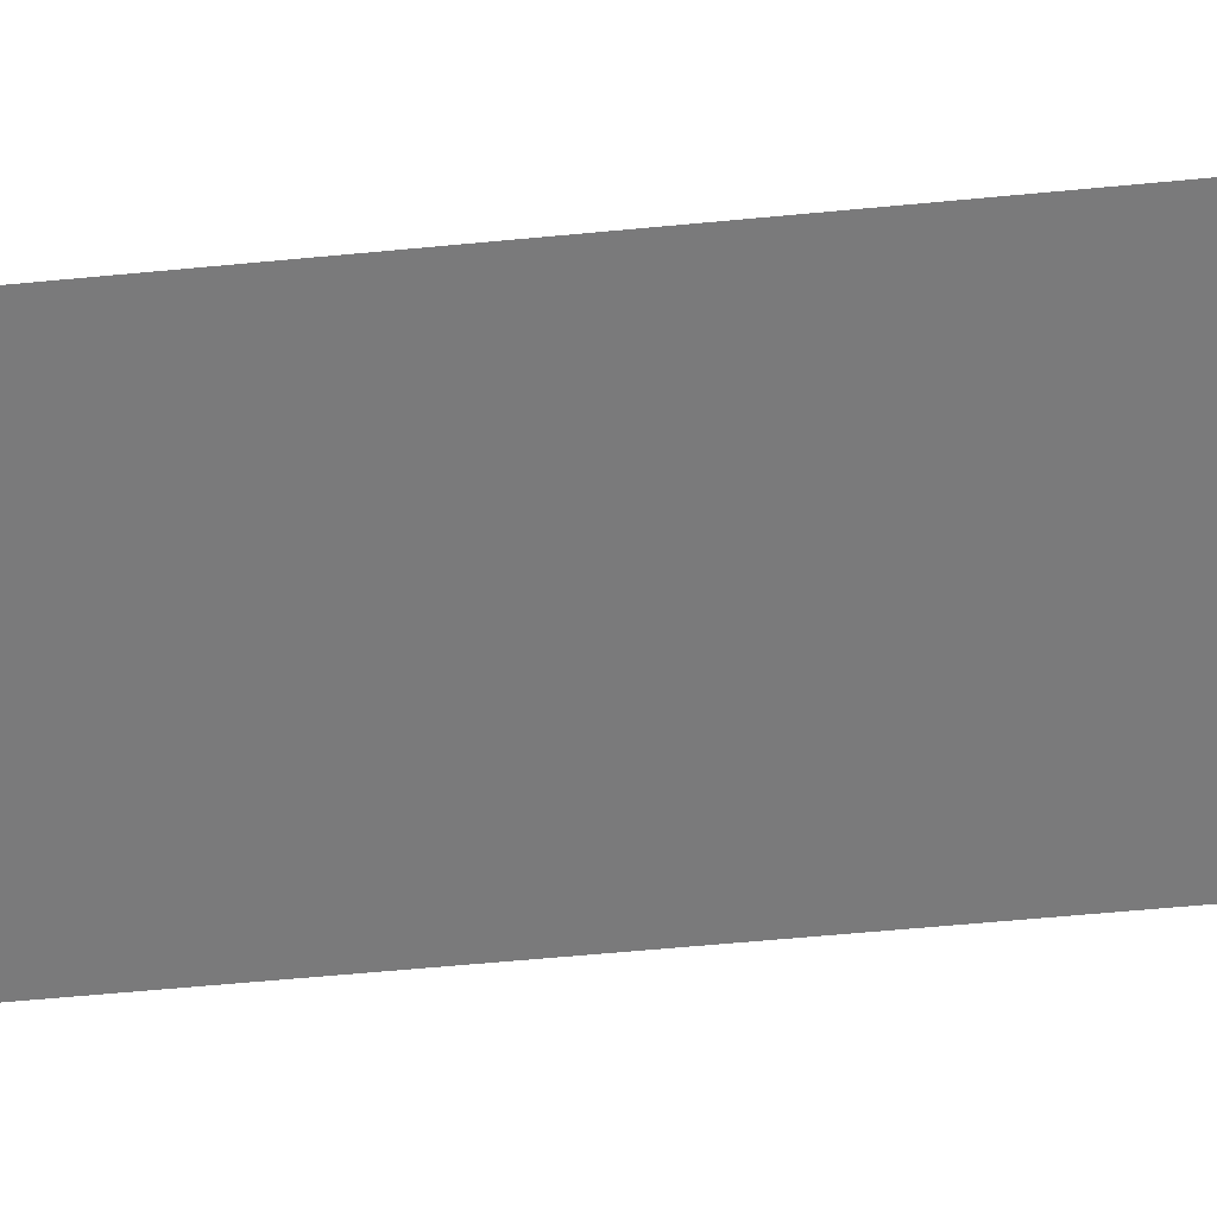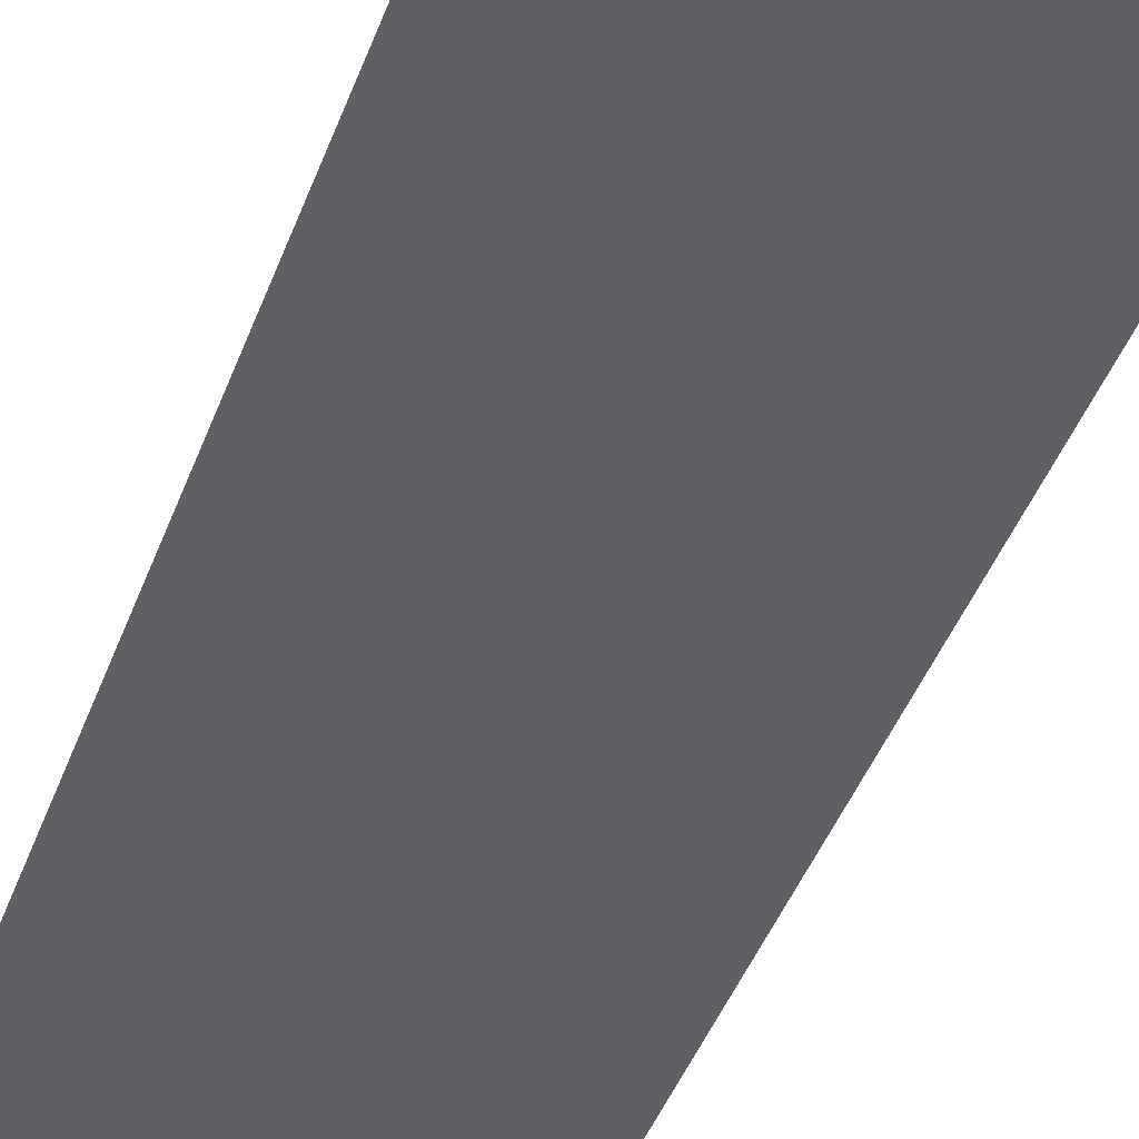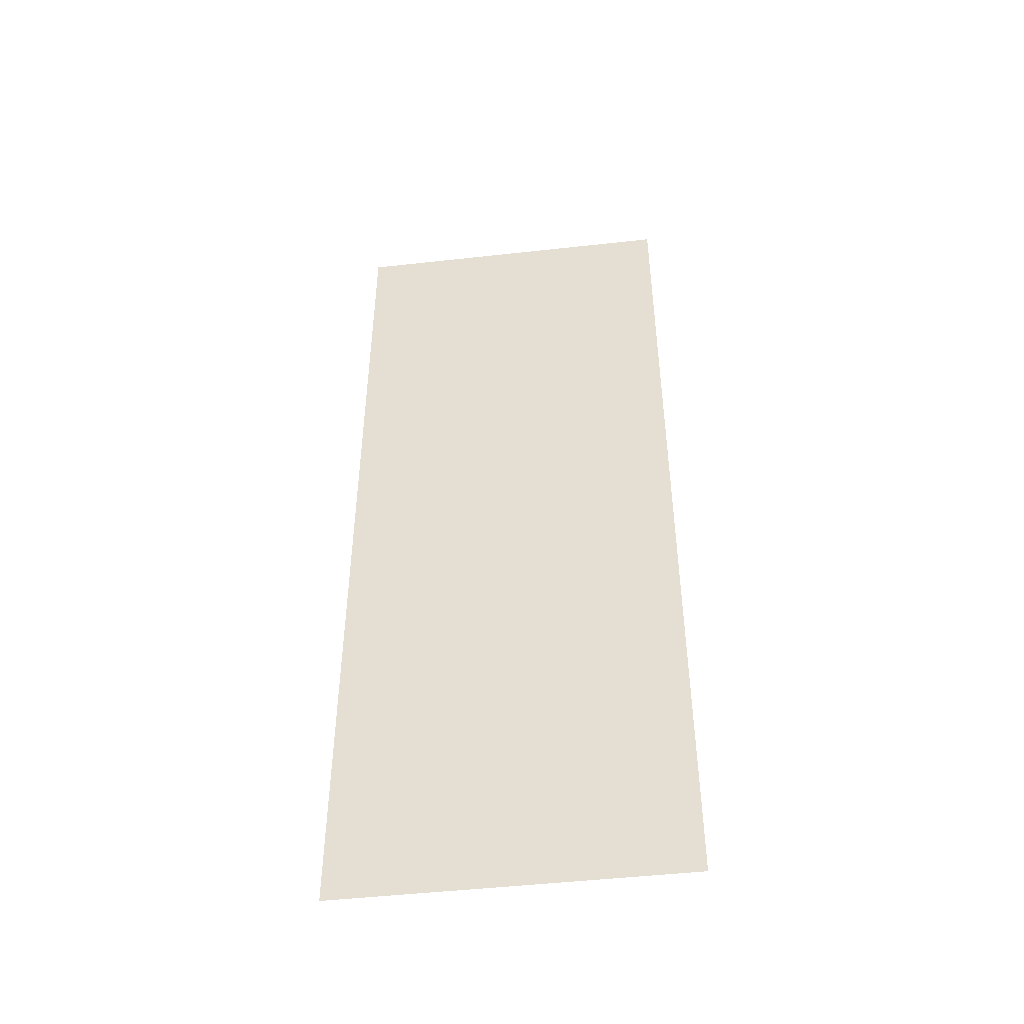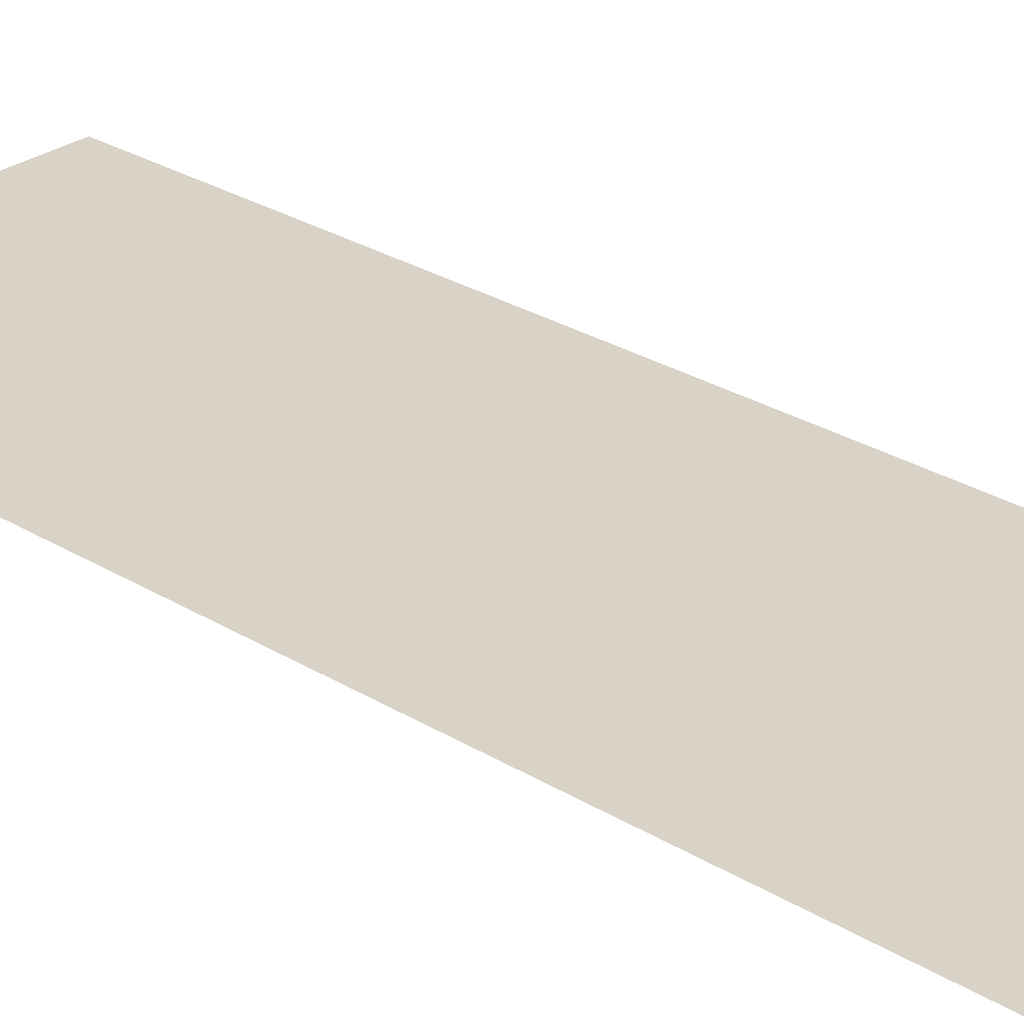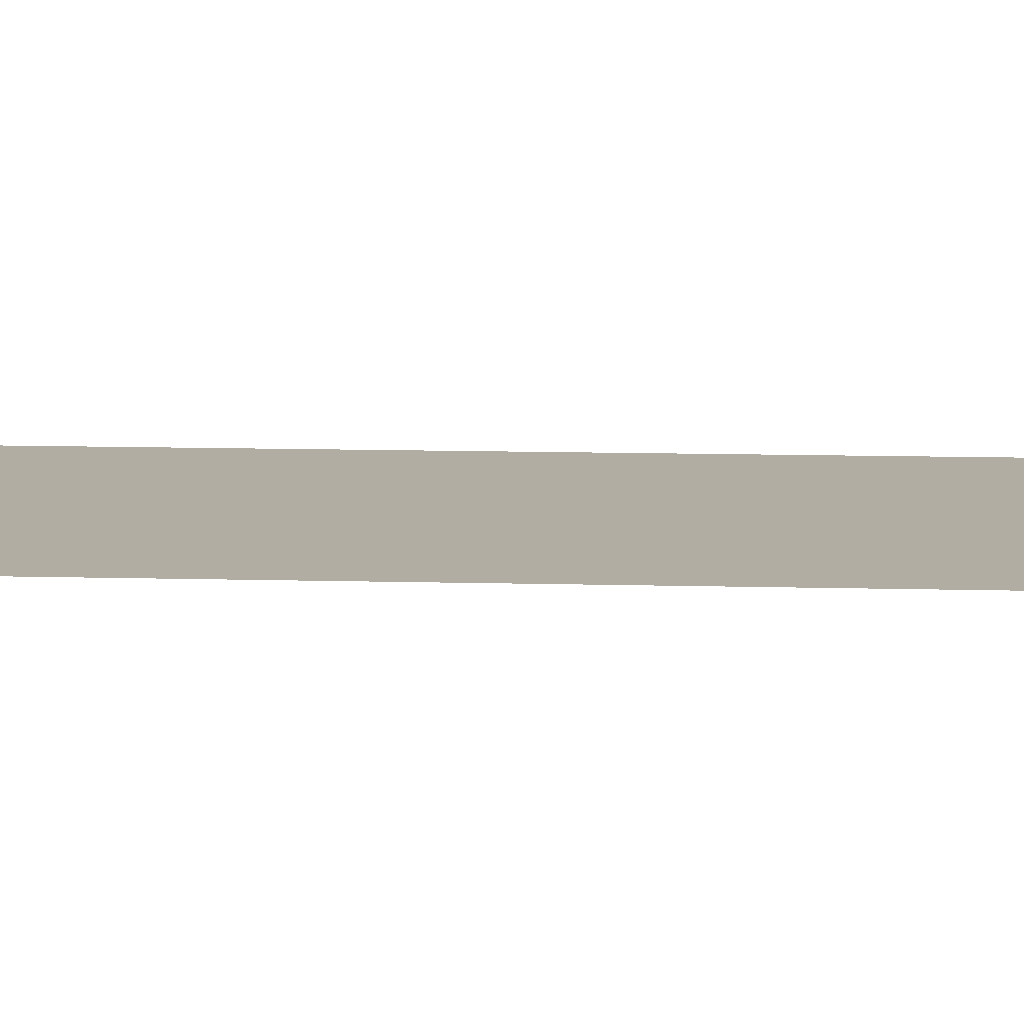
<metadata>
{"format":"obj","ext":"obj","renderer":"f3d","projection":"perspective","resolution":1024,"background":"white","views":[{"elev":-58.1,"azim":-84.3,"up":"+Z"},{"elev":-44.4,"azim":-19.8,"up":"+Z"},{"elev":-48.4,"azim":-172.9,"up":"+Y"},{"elev":28.2,"azim":-47.2,"up":"+Z"},{"elev":10.6,"azim":94.0,"up":"+Z"}]}
</metadata>
<code>
g Bridge Surface
v 2.827 -8.132 0.487
v -2.827 -8.132 0.487
v -2.827 8.132 0.487
v 2.827 8.132 0.487
g Bridge Surface_0
f 3 2 1
f 4 3 1

</code>
